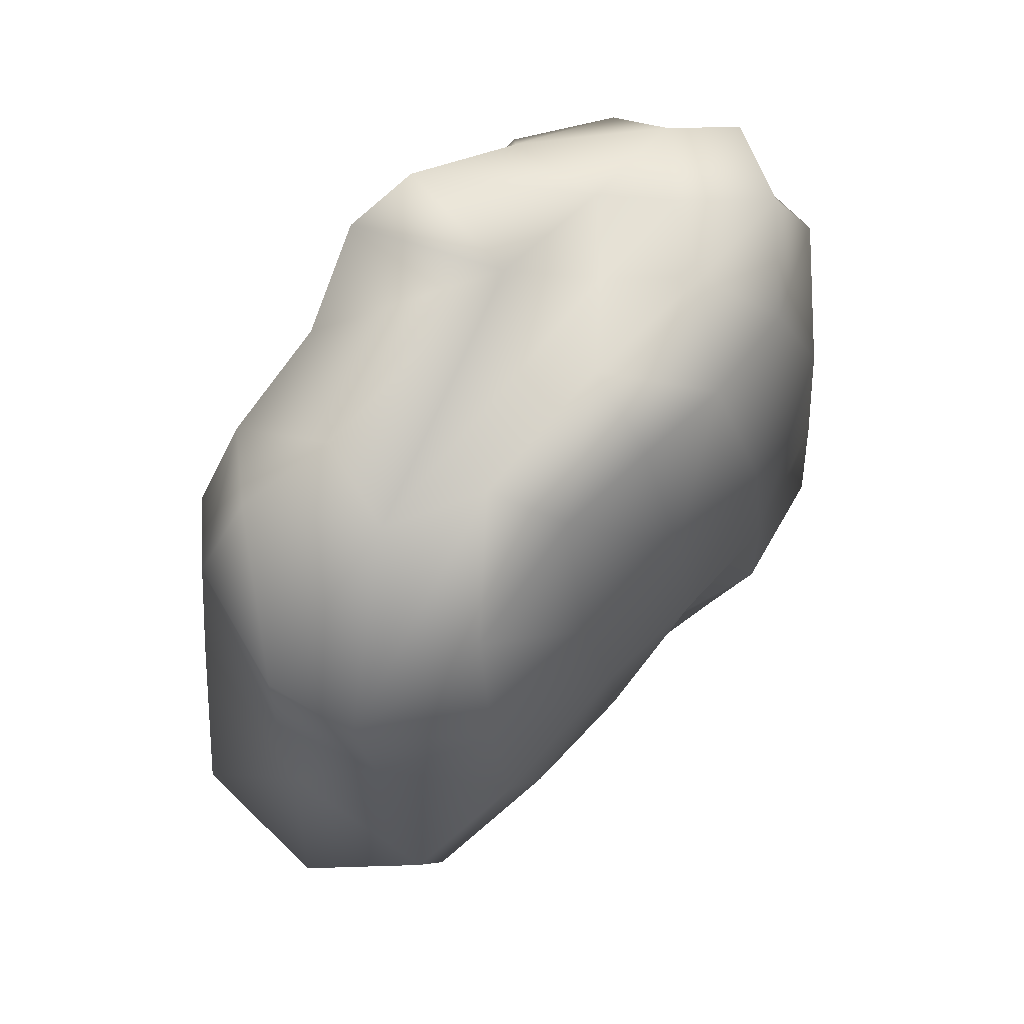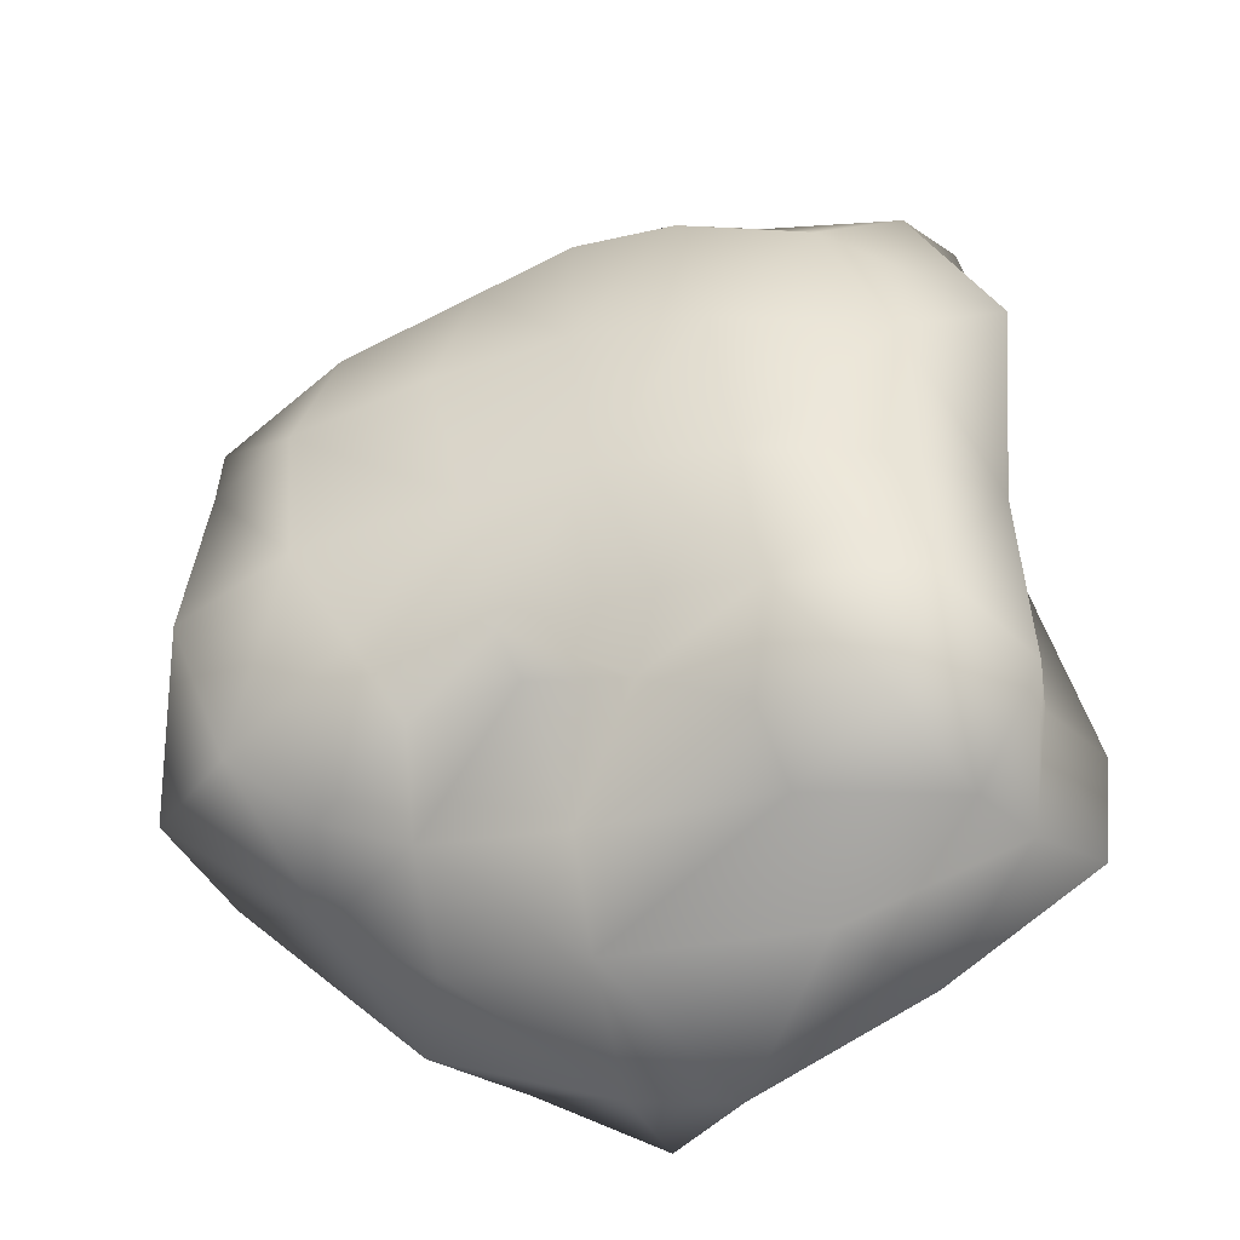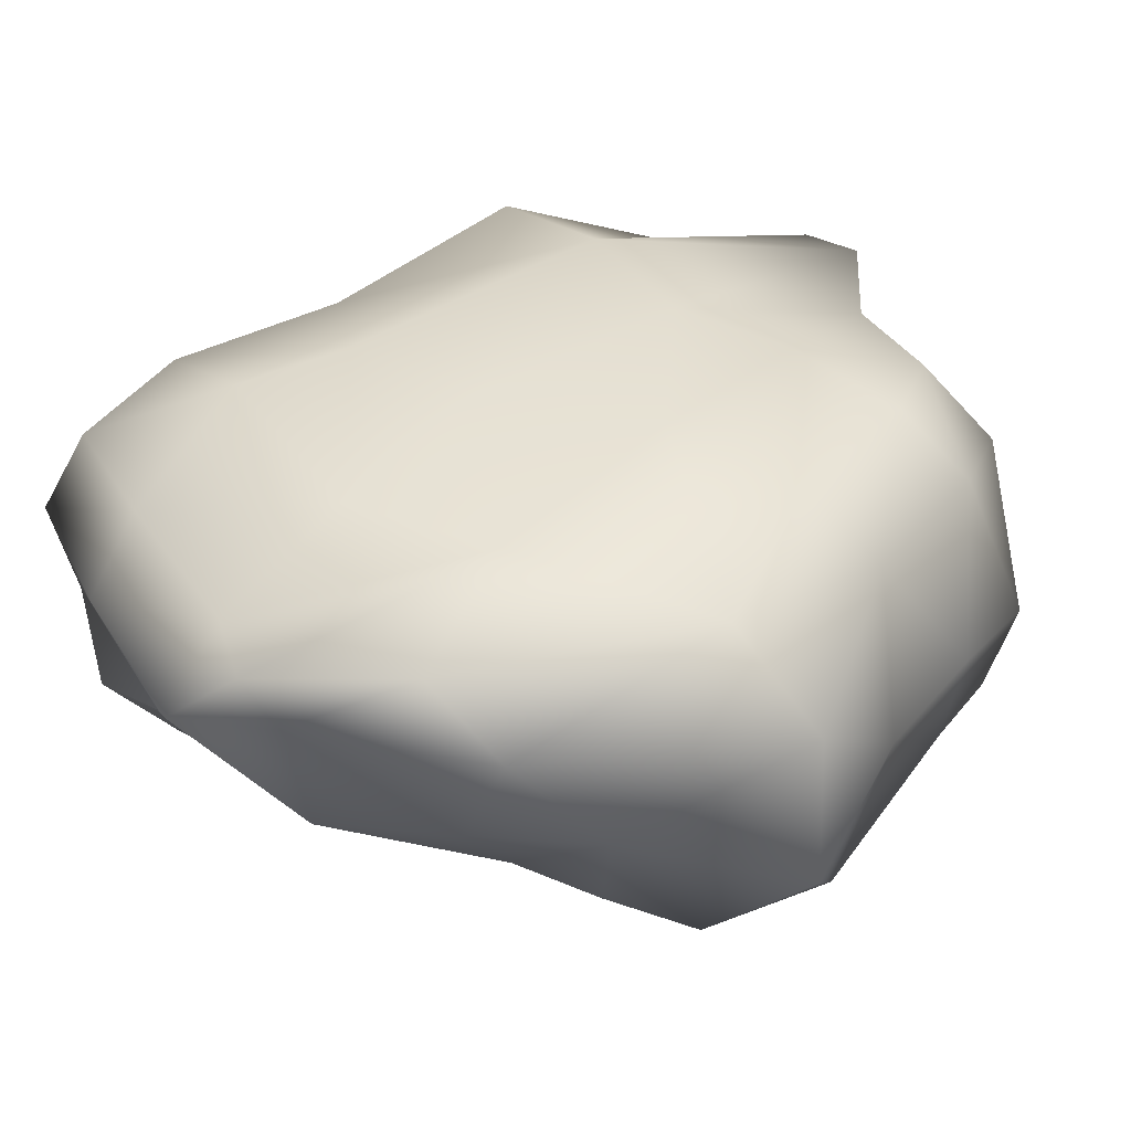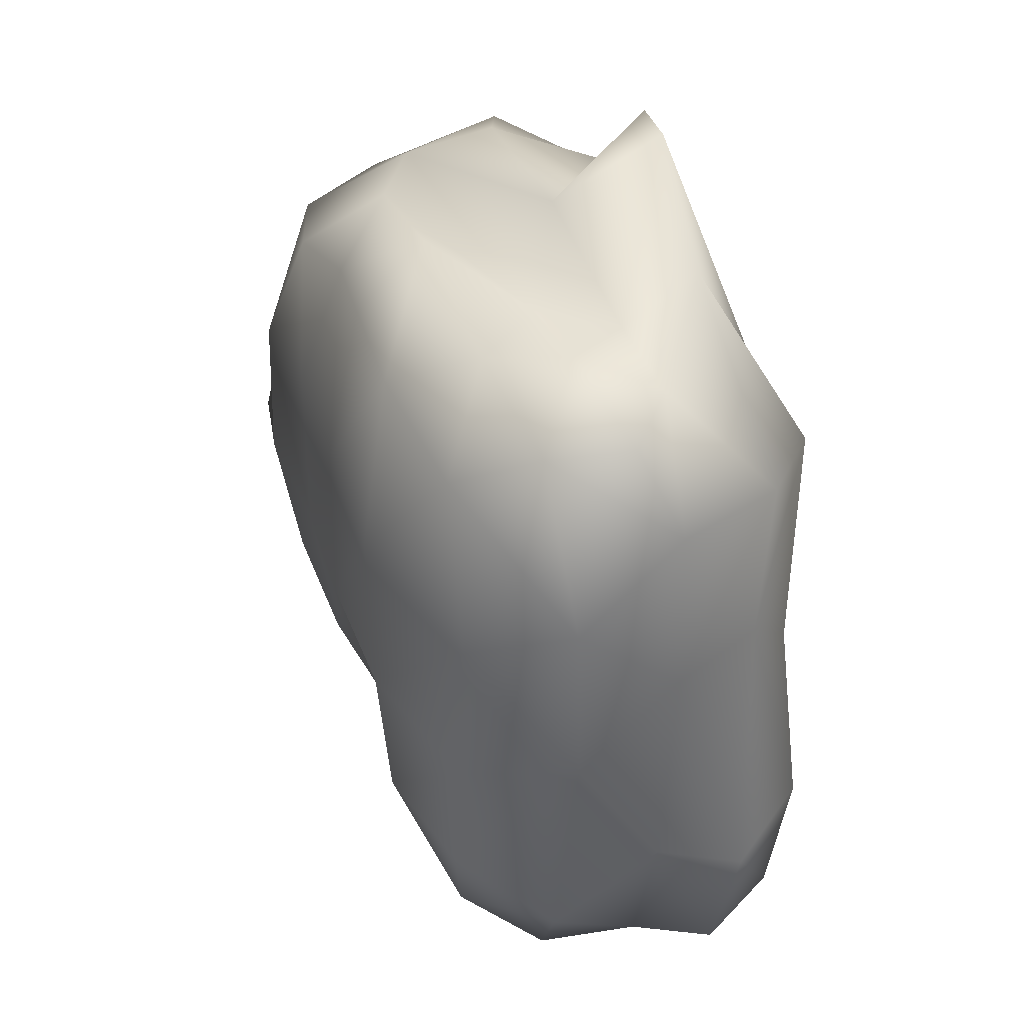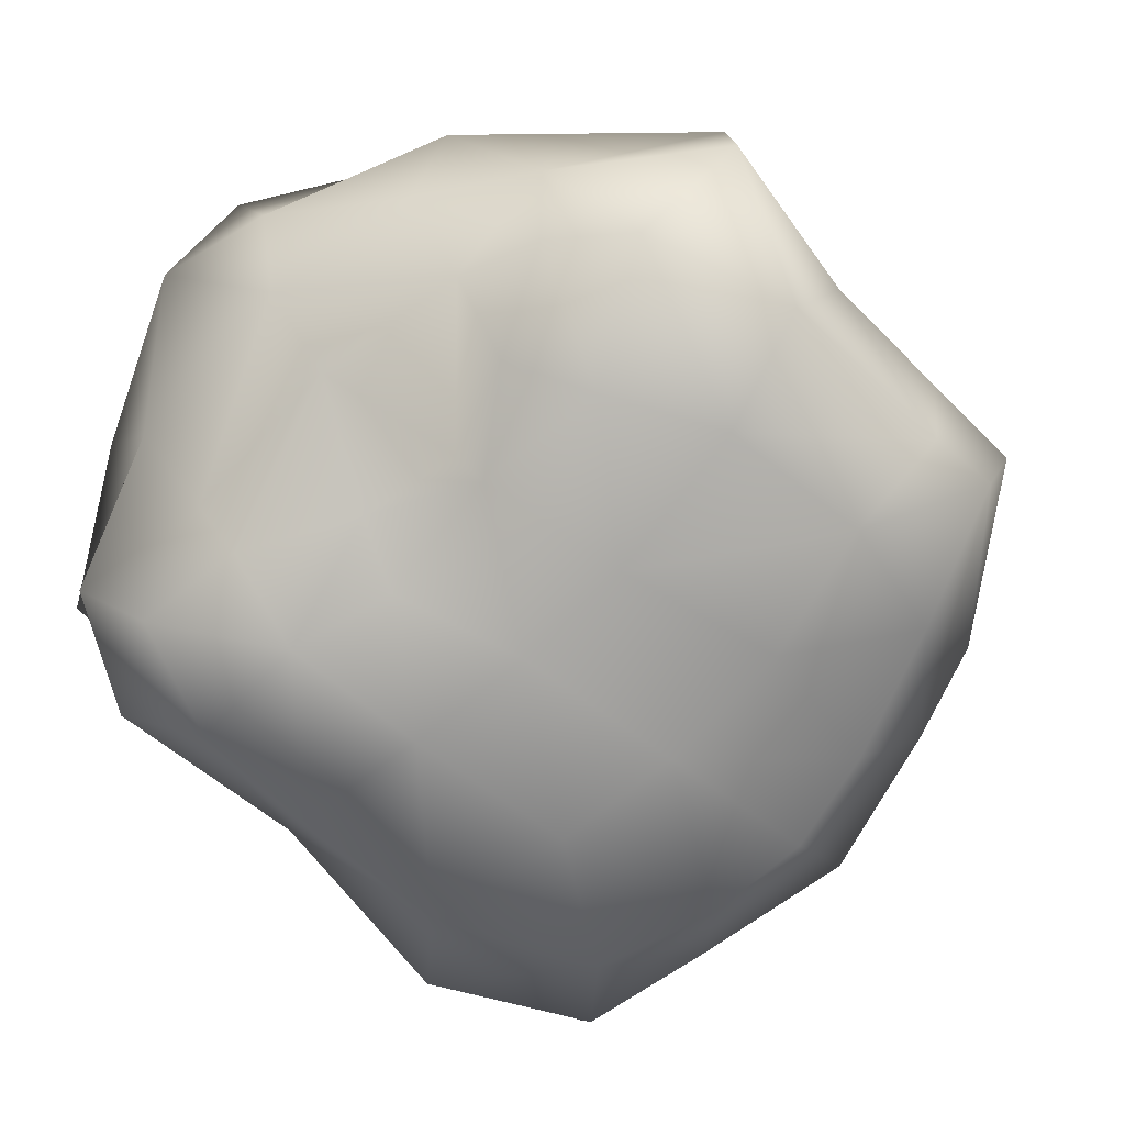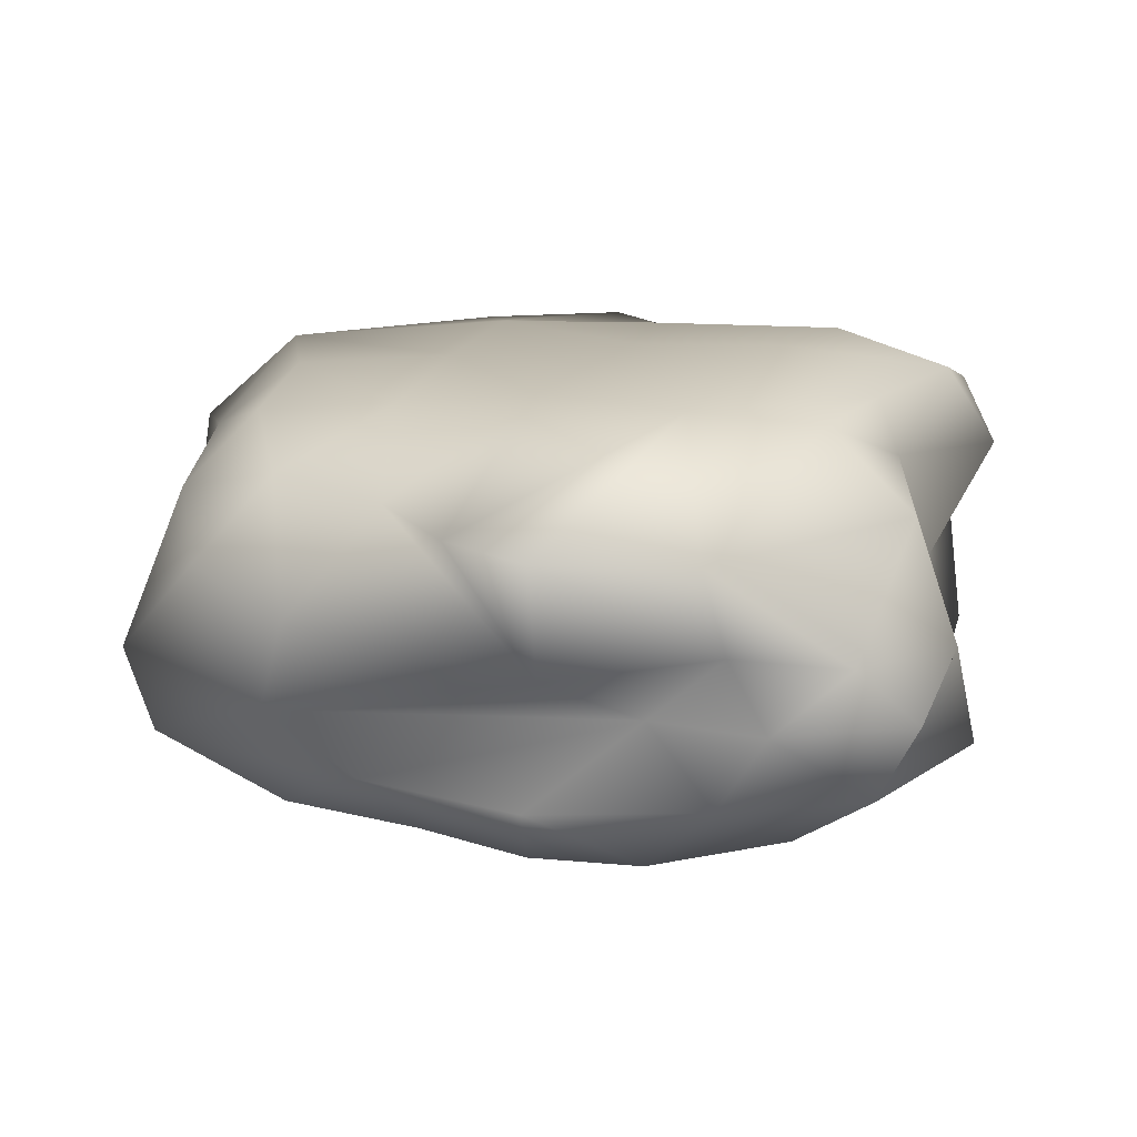
<metadata>
{"format":"obj","ext":"obj","renderer":"f3d","projection":"perspective","resolution":1024,"background":"white","views":[{"elev":62.4,"azim":-49.6,"up":"+Z"},{"elev":-39.5,"azim":16.9,"up":"+Z"},{"elev":36.7,"azim":-143.5,"up":"+Y"},{"elev":41.7,"azim":68.6,"up":"+Z"},{"elev":-71.7,"azim":-134.8,"up":"+Y"},{"elev":17.3,"azim":7.2,"up":"+Y"}]}
</metadata>
<code>
v 0.8969 -0.1167 -1.078
v 0.7363 -0.07603 1.067
v -1.052 -0.0646 0.9545
v -0.6924 -0.1143 -0.8358
v 1.304 1.084 -1.024
v 0.444 1.033 1.514
v -1.02 1.175 1.106
v -0.6819 1.18 -1.482
v 1.045 -0.1576 -0.148
v 0.06727 -0.07271 -0.7835
v 1.2 0.5382 -1.222
v -0.1546 -0.1145 1.229
v 1.155 0.478 1.382
v -1.095 -0.254 -0.1185
v -1.648 0.452 0.8536
v -1.186 0.4816 -1.134
v 0.9754 1.247 0.0479
v 0.1053 1.127 -1.585
v -0.3448 1.152 1.73
v -1.177 1.303 0.009798
v -0.01579 -0.3127 -0.06024
v 0.04611 1.352 -0.2537
v 1.175 0.6925 0.169
v 0.2601 0.4526 1.365
v -1.649 0.4298 -0.06403
v -0.1998 0.3368 -1.536
v 1.009 -0.1265 0.4703
v -0.3215 -0.0603 -0.702
v 1.386 0.8076 -1.182
v -0.5379 -0.058 1.154
v 0.9363 0.6775 1.426
v -0.8624 -0.2192 -0.5371
v -1.282 0.884 1.218
v -0.9745 0.9261 -1.431
v 0.8085 1.346 0.9021
v -0.175 1.147 -1.801
v -0.6103 1.148 1.328
v -1.356 1.245 -0.7168
v 1.042 -0.1905 -0.6379
v 0.4689 -0.1429 -1.027
v 1.081 0.1751 -1.288
v 0.2436 -0.1415 1.191
v 1.015 0.1835 1.313
v -1.156 -0.2178 0.4595
v -1.571 0.1103 0.7707
v -1.063 0.07452 -1.016
v 1.232 1.217 -0.5945
v 0.7705 1.122 -1.3
v -0.06528 1.103 1.796
v -1.176 1.281 0.6464
v -0.4762 -0.274 -0.03739
v 0.4804 -0.3121 -0.1111
v 0.1728 -0.1885 -0.5325
v -0.1063 -0.2744 0.596
v -0.198 1.36 0.6308
v 0.063 1.276 -0.9943
v 0.6115 1.352 -0.2908
v -0.6033 1.344 -0.01128
v 1.267 0.6307 1.008
v 1.267 0.6002 -0.6897
v 1.269 0.2411 -0.06388
v 1.051 1.069 0.1975
v -1.044 0.4029 1.29
v 0.667 0.4399 1.449
v -0.1351 0.1567 1.505
v -0.06687 0.6521 1.602
v -1.76 0.3196 -0.7246
v -1.646 0.4626 0.459
v -1.548 -0.1538 -0.2556
v -1.483 1.069 0.04533
v -0.7755 0.4976 -1.403
v 0.5563 0.4493 -1.497
v 0.1532 0.8392 -1.832
v -0.1805 0.06095 -1.234
v -0.6309 -0.2263 0.5923
v -0.6779 1.33 0.6982
v 1.116 1.068 0.981
v -0.9445 0.7436 1.392
v -1.719 0.9165 -0.6998
v -0.751 0.1491 -1.123
v -0.3597 -0.2197 -0.5967
v 0.5481 -0.2841 -0.6576
v 0.3835 -0.2981 0.5332
v 0.3428 1.371 0.8637
v 0.8016 1.333 -0.7167
v -0.5442 1.29 -0.8894
v 1.348 0.1898 0.7468
v 1.324 0.1274 -0.8561
v 1.424 0.8972 -0.707
v -0.7067 0.1906 1.347
v 0.4943 0.1534 1.399
v 0.5242 0.6914 1.41
v -1.346 -0.0787 -0.8081
v -1.55 0.03351 0.4876
v -1.434 1.017 0.7468
v -0.2632 0.9168 -1.717
v 0.802 0.8503 -1.529
v 0.5127 0.1147 -1.198
f 75 30 3
f 76 50 7
f 77 35 6
f 78 37 7
f 38 8 34
f 80 28 4
f 51 14 32
f 52 21 53
f 42 12 54
f 84 55 19
f 56 22 57
f 38 20 58
f 59 13 43
f 60 23 61
f 47 17 62
f 63 15 45
f 91 64 24
f 49 19 66
f 93 67 16
f 94 68 25
f 50 20 70
f 71 16 34
f 72 26 73
f 40 10 74
f 51 75 44
f 54 75 51
f 54 12 30
f 55 76 37
f 58 76 55
f 20 50 76
f 59 77 31
f 23 62 77
f 62 17 35
f 63 78 33
f 66 78 63
f 66 19 37
f 79 34 16
f 25 70 79
f 70 20 38
f 80 46 16
f 26 74 80
f 74 10 28
f 81 32 4
f 10 53 81
f 21 51 81
f 82 53 10
f 1 39 82
f 9 52 82
f 83 54 21
f 27 83 52
f 2 42 83
f 84 49 6
f 17 57 84
f 22 55 84
f 47 85 57
f 5 48 85
f 48 18 56
f 86 58 22
f 18 36 86
f 8 38 86
f 87 43 2
f 61 87 27
f 23 59 87
f 39 88 61
f 1 41 88
f 11 60 88
f 89 62 23
f 29 89 60
f 5 47 89
f 90 45 3
f 65 90 30
f 24 63 90
f 42 91 65
f 2 43 91
f 43 13 64
f 92 66 24
f 31 92 64
f 6 49 92
f 32 93 46
f 14 69 93
f 69 25 67
f 94 69 14
f 45 94 44
f 45 15 68
f 68 95 70
f 15 33 95
f 7 50 95
f 96 34 8
f 73 96 36
f 26 71 96
f 97 73 18
f 29 97 48
f 11 72 97
f 98 74 26
f 41 98 72
f 1 40 98
f 44 75 3
f 37 76 7
f 31 77 6
f 33 78 7
f 79 38 34
f 46 80 4
f 81 51 32
f 82 52 53
f 83 42 54
f 49 84 19
f 85 56 57
f 86 38 58
f 87 59 43
f 88 60 61
f 89 47 62
f 90 63 45
f 65 91 24
f 92 49 66
f 46 93 16
f 69 94 25
f 95 50 70
f 96 71 34
f 97 72 73
f 98 40 74
f 14 51 44
f 21 54 51
f 75 54 30
f 19 55 37
f 22 58 55
f 58 20 76
f 13 59 31
f 59 23 77
f 77 62 35
f 15 63 33
f 24 66 63
f 78 66 37
f 67 79 16
f 67 25 79
f 79 70 38
f 71 80 16
f 71 26 80
f 80 74 28
f 28 81 4
f 28 10 81
f 53 21 81
f 40 82 10
f 40 1 82
f 39 9 82
f 52 83 21
f 9 27 52
f 27 2 83
f 35 84 6
f 35 17 84
f 57 22 84
f 17 47 57
f 47 5 85
f 85 48 56
f 56 86 22
f 56 18 86
f 36 8 86
f 27 87 2
f 9 61 27
f 61 23 87
f 9 39 61
f 39 1 88
f 41 11 88
f 60 89 23
f 11 29 60
f 29 5 89
f 30 90 3
f 12 65 30
f 65 24 90
f 12 42 65
f 42 2 91
f 91 43 64
f 64 92 24
f 13 31 64
f 31 6 92
f 4 32 46
f 32 14 93
f 93 69 67
f 44 94 14
f 3 45 44
f 94 45 68
f 25 68 70
f 68 15 95
f 33 7 95
f 36 96 8
f 18 73 36
f 73 26 96
f 48 97 18
f 5 29 48
f 29 11 97
f 72 98 26
f 11 41 72
f 41 1 98

</code>
